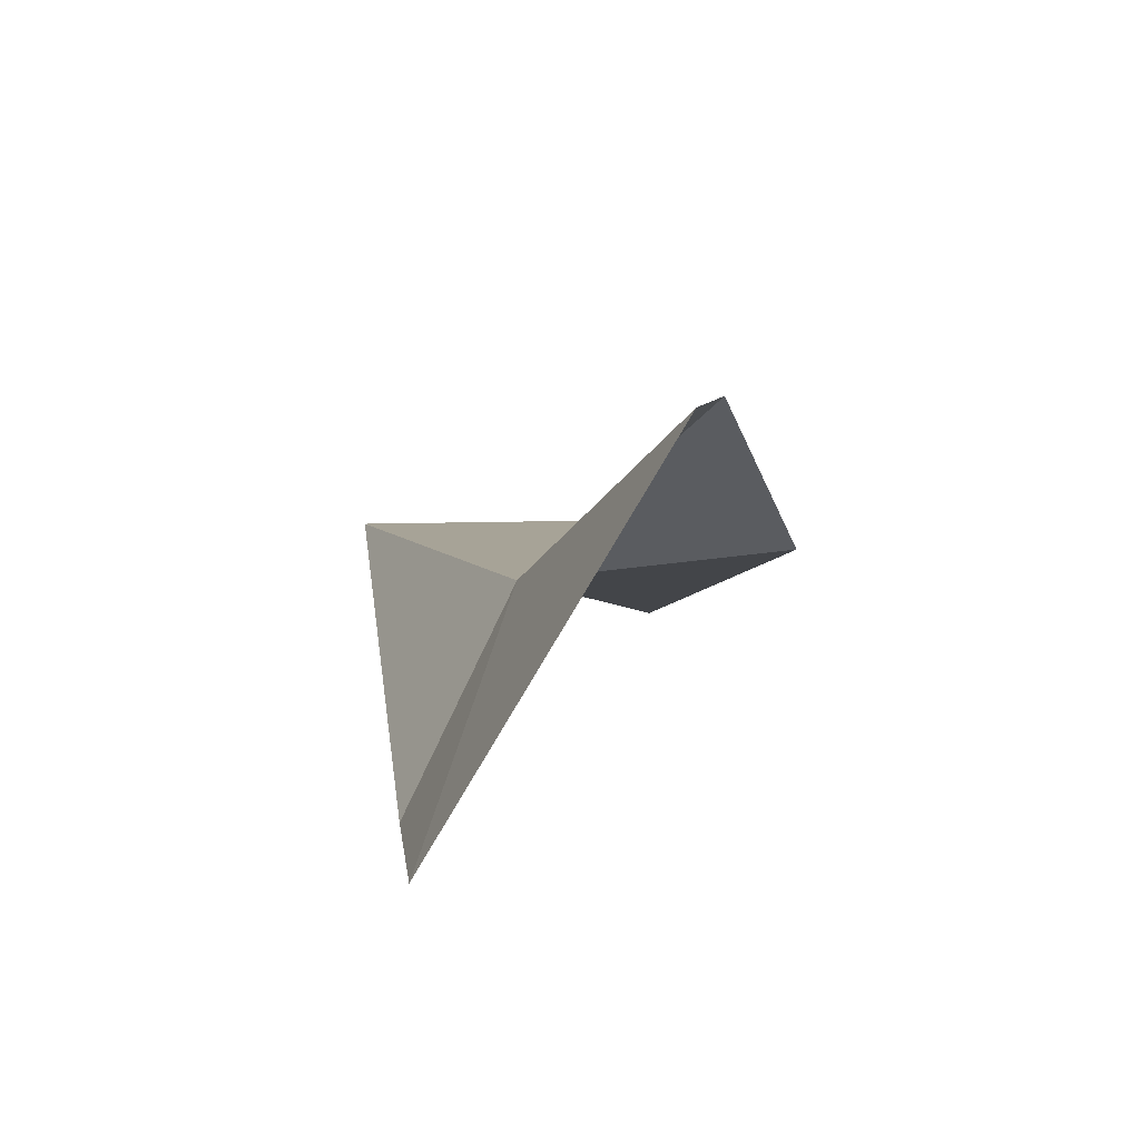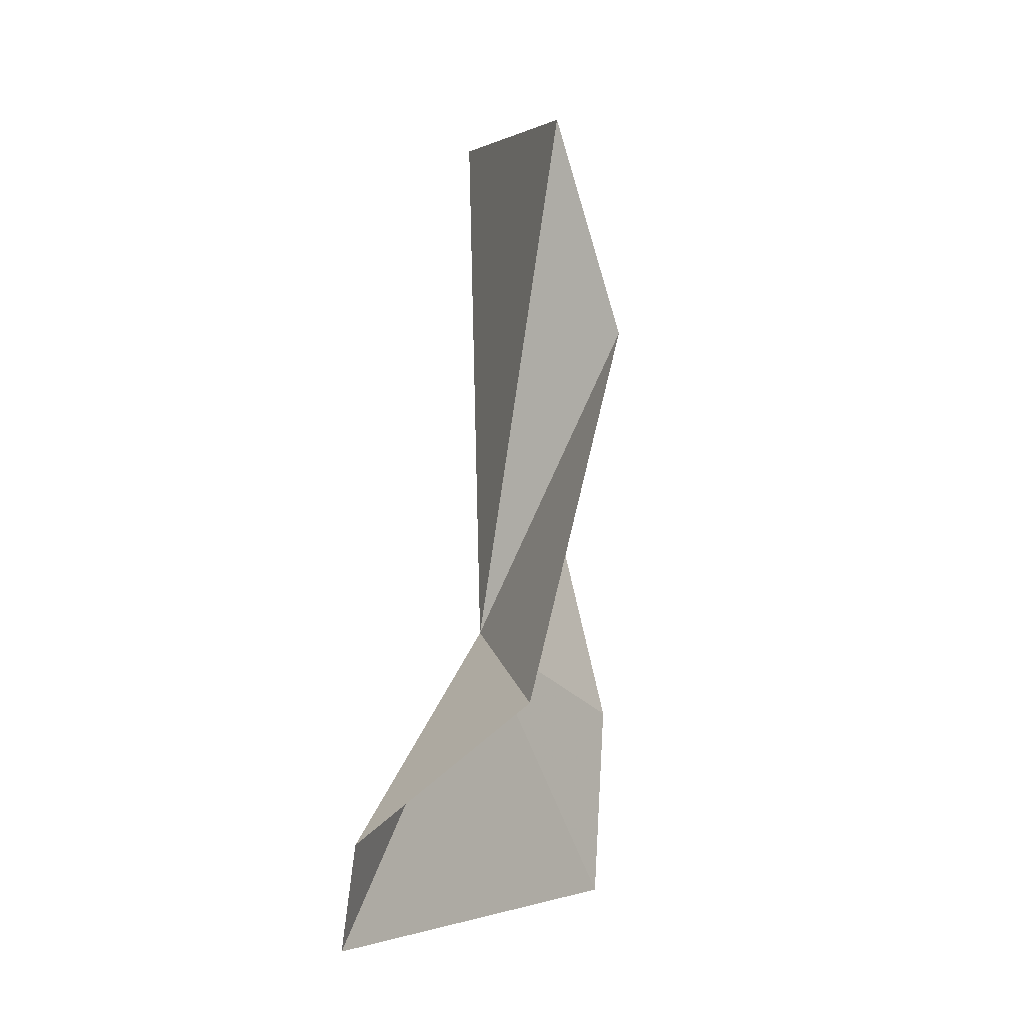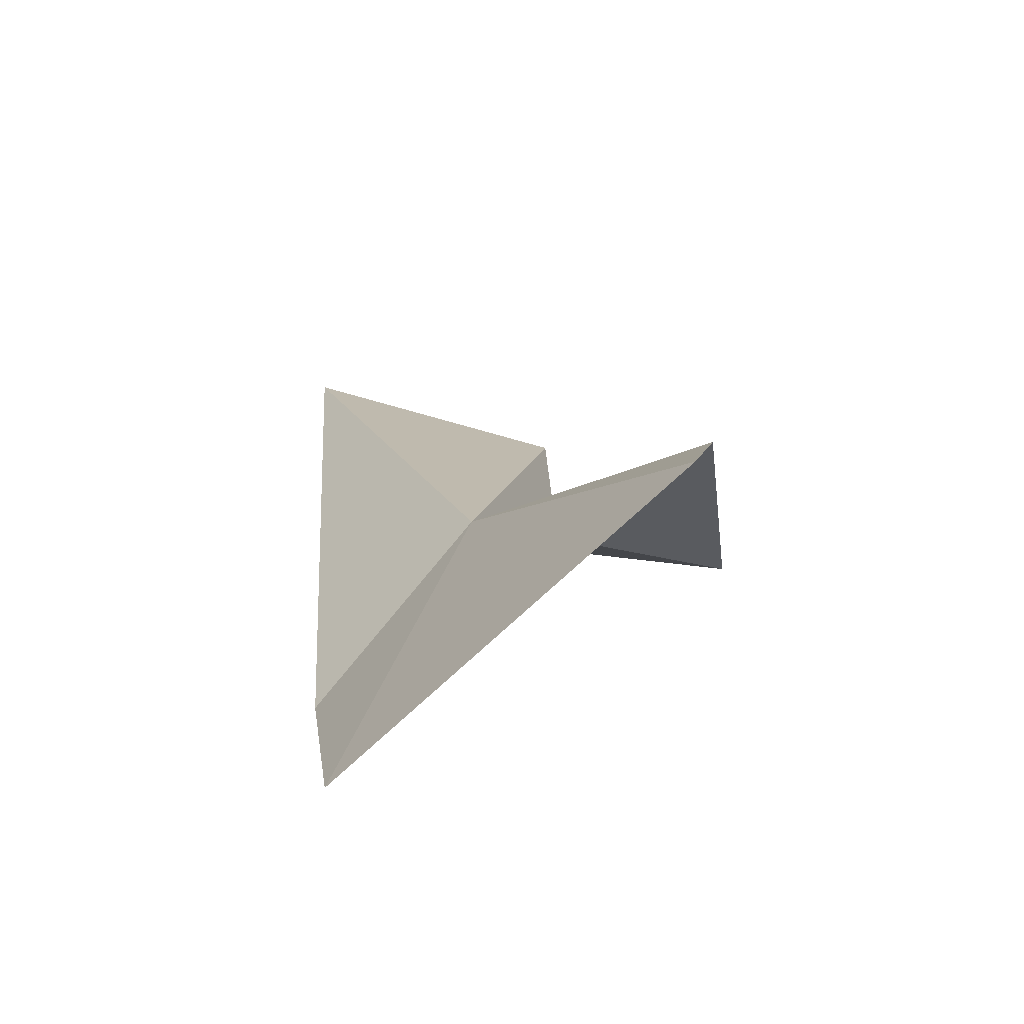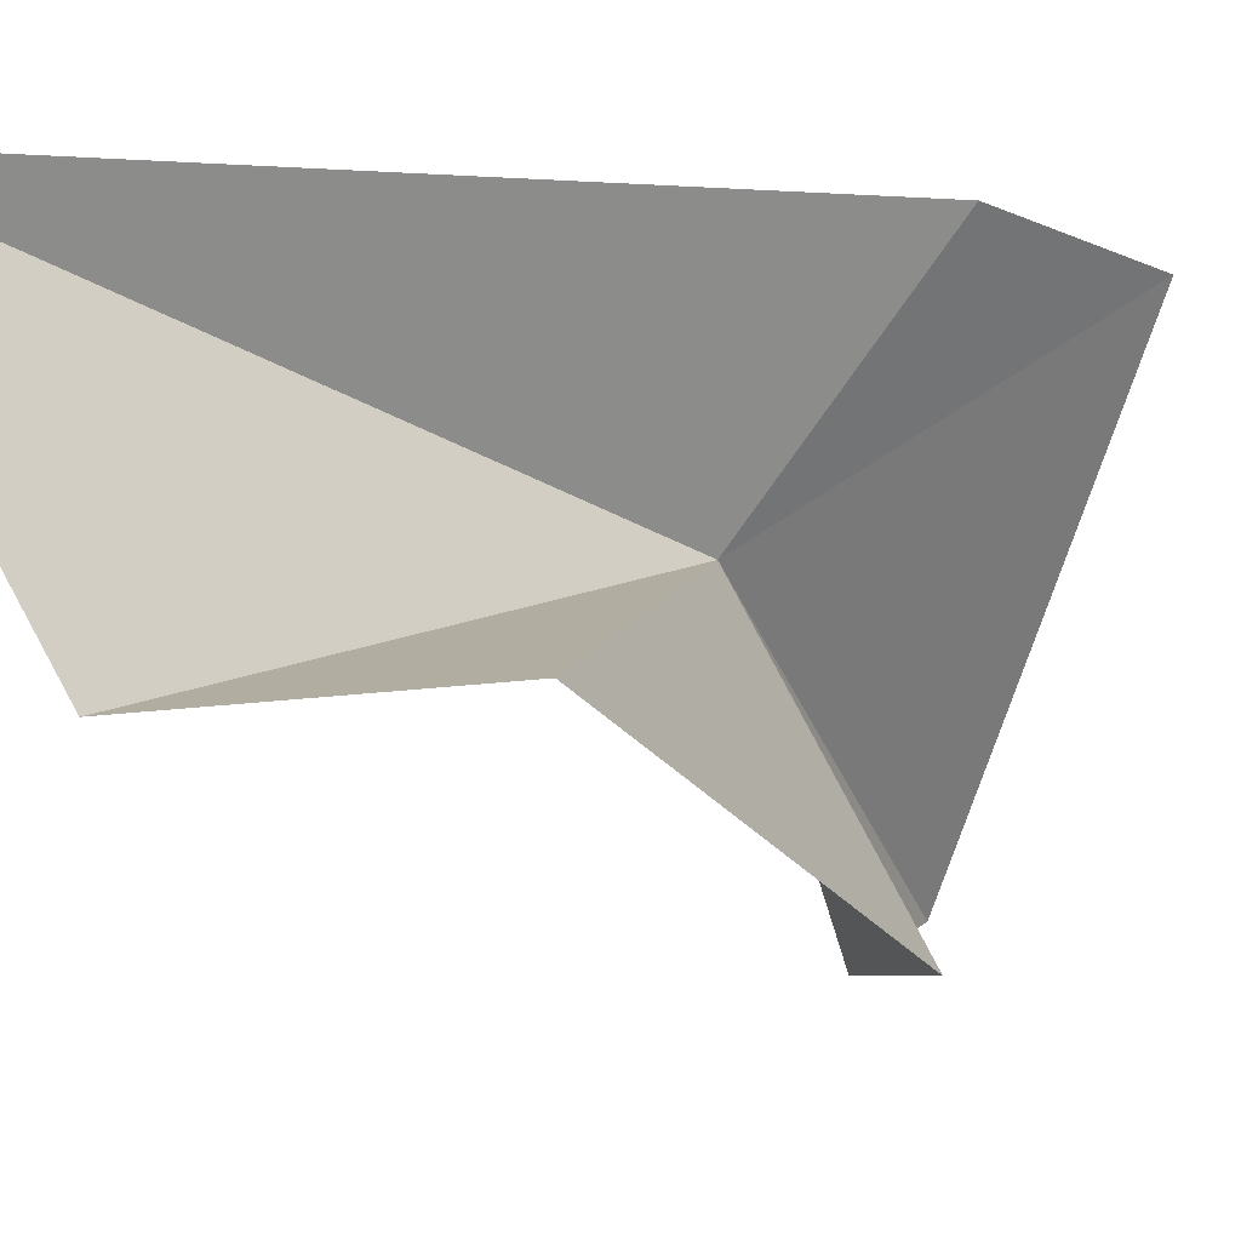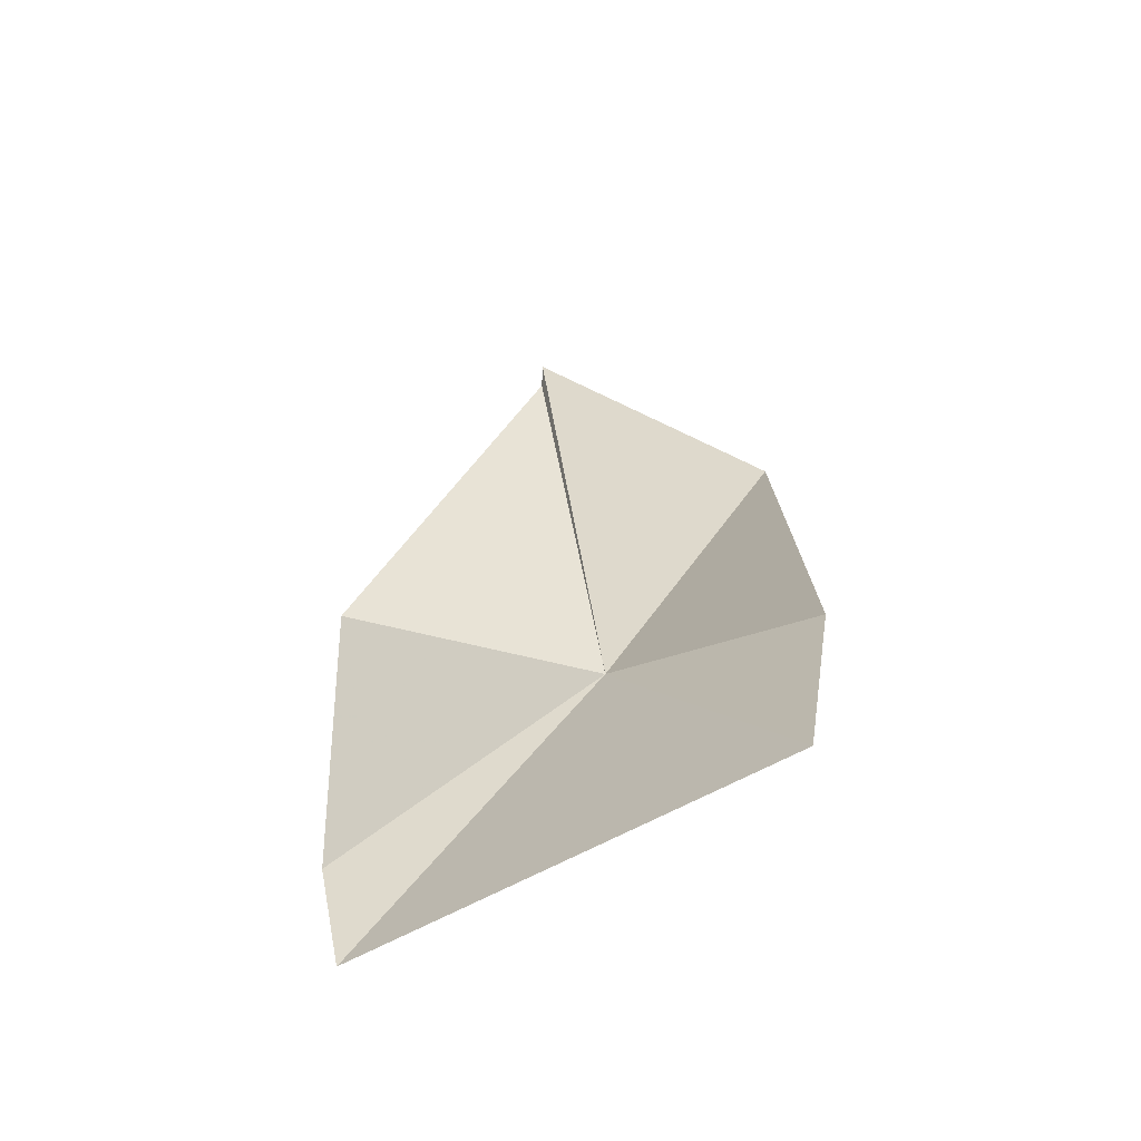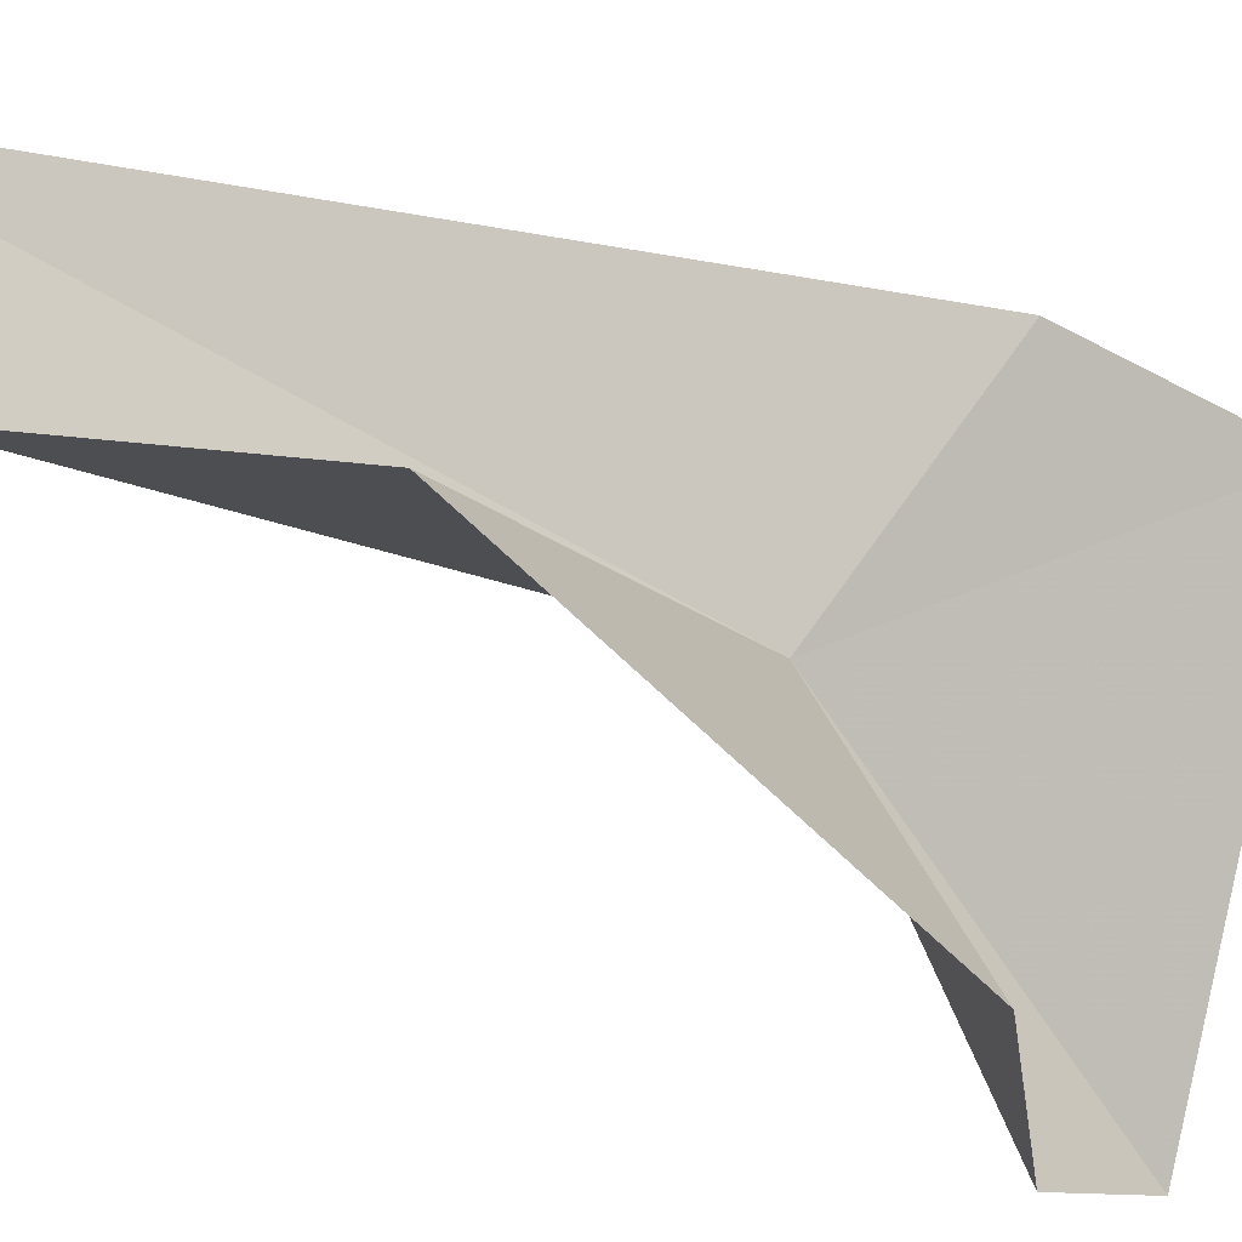
<metadata>
{"format":"obj","ext":"obj","renderer":"f3d","projection":"perspective","resolution":1024,"background":"white","views":[{"elev":-77.8,"azim":-54.1,"up":"+Z"},{"elev":-0.6,"azim":14.6,"up":"+Z"},{"elev":-72.4,"azim":-70.5,"up":"+Z"},{"elev":2.3,"azim":40.3,"up":"+Y"},{"elev":-63.6,"azim":95.9,"up":"+Z"},{"elev":-25.2,"azim":58.5,"up":"+Y"}]}
</metadata>
<code>
v 2.639 5.793 2.904
v 2.131 3.52 1.148
v 1.936 3.705 0.1579
v 3.524 7.564 1.951
v 2.026 7.54 8.105
v 4.13 5.387 5.815
v 3.656 3.775 2.416
v 3.494 7.269 0.1115
v 3.543 5.305 7.878
f 1 3 2
f 1 5 4
f 1 7 6
f 1 8 3
f 1 9 5
f 1 2 7
f 1 4 8
f 1 6 9

</code>
